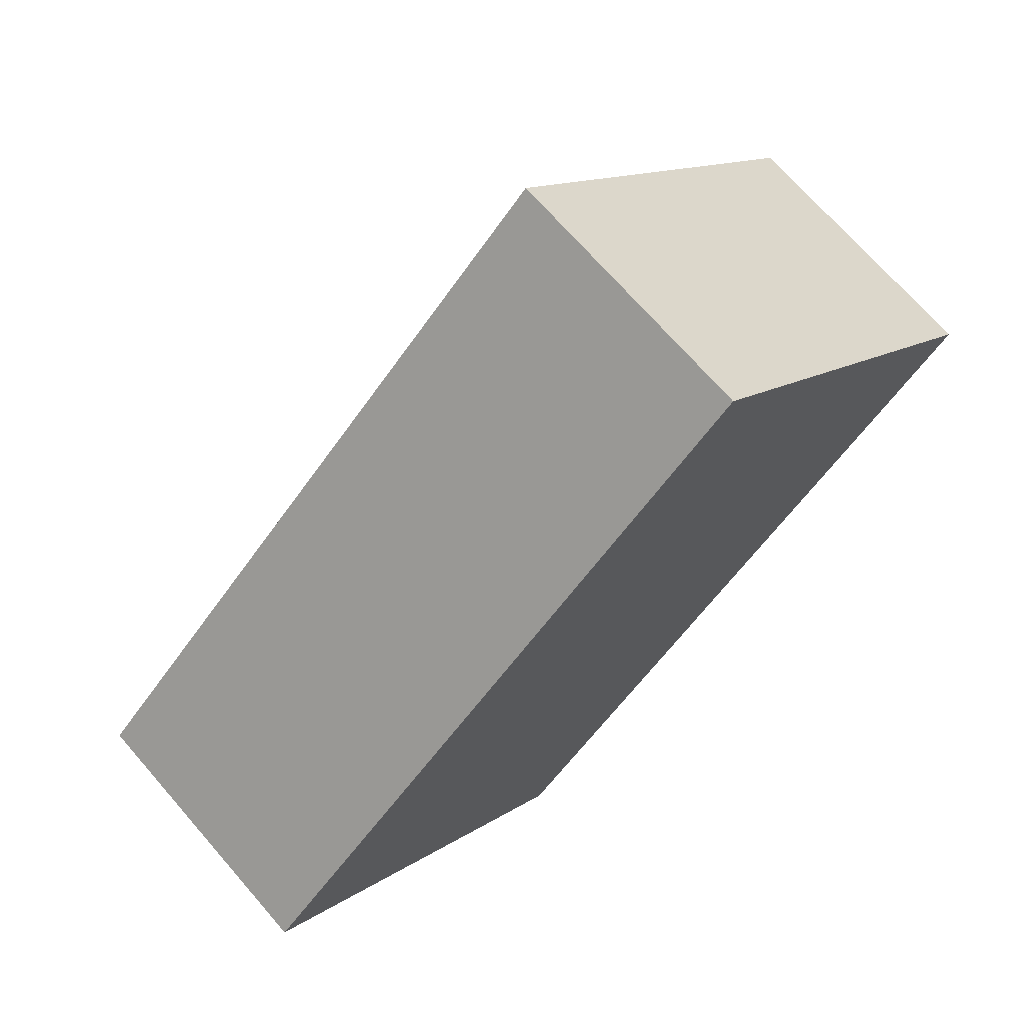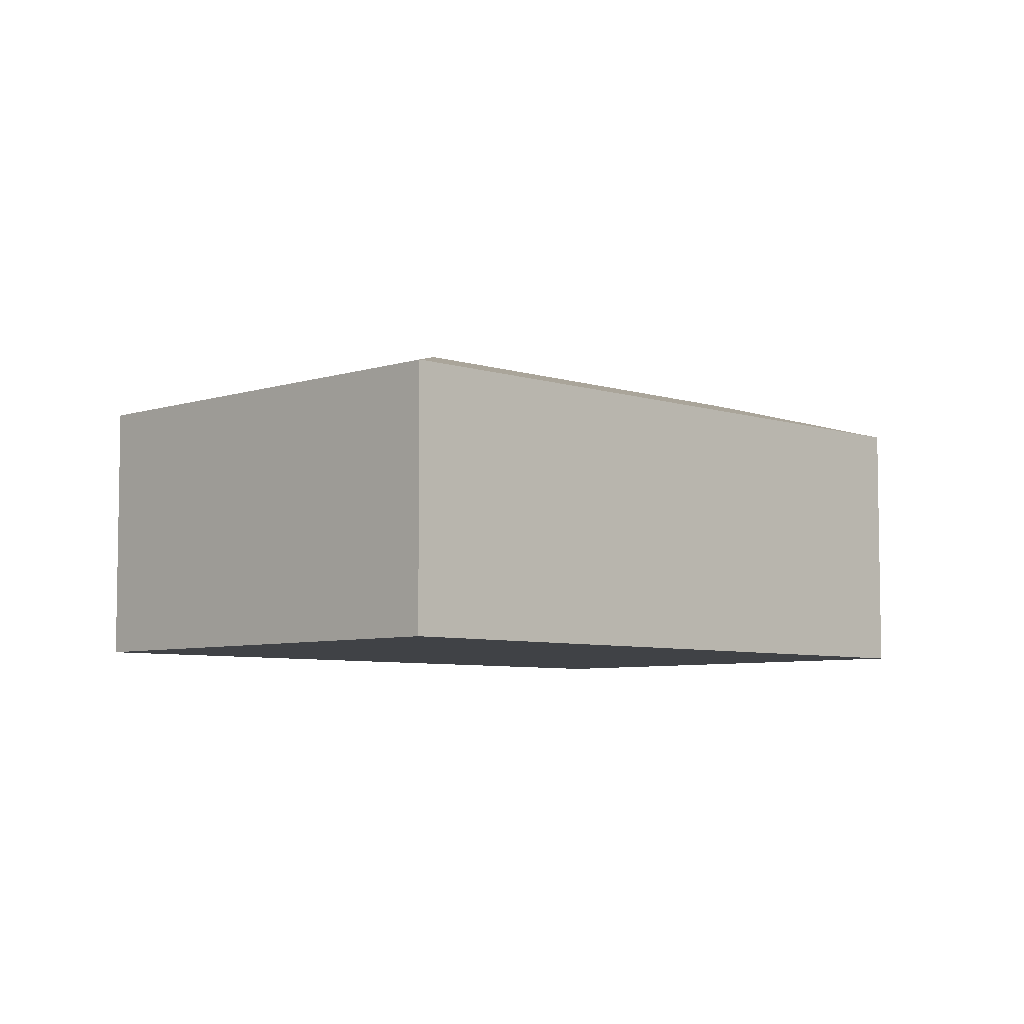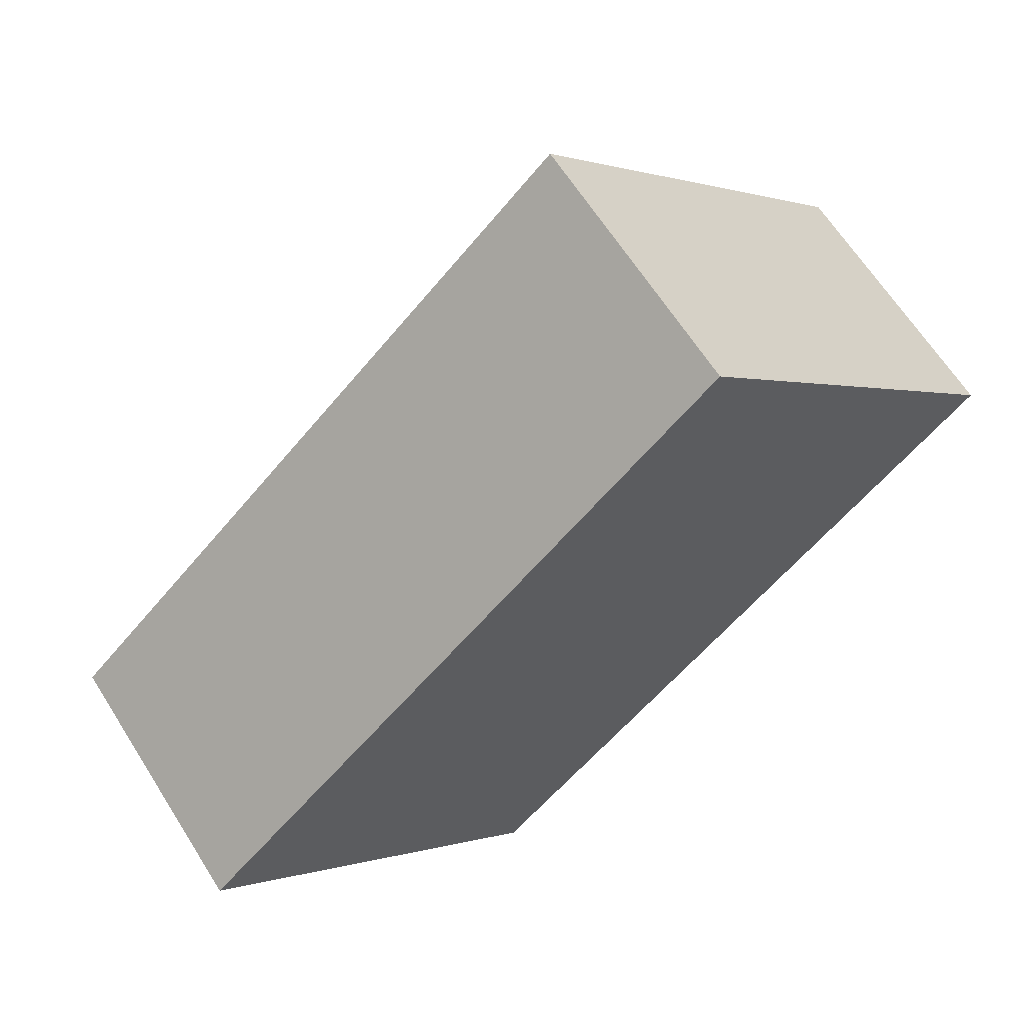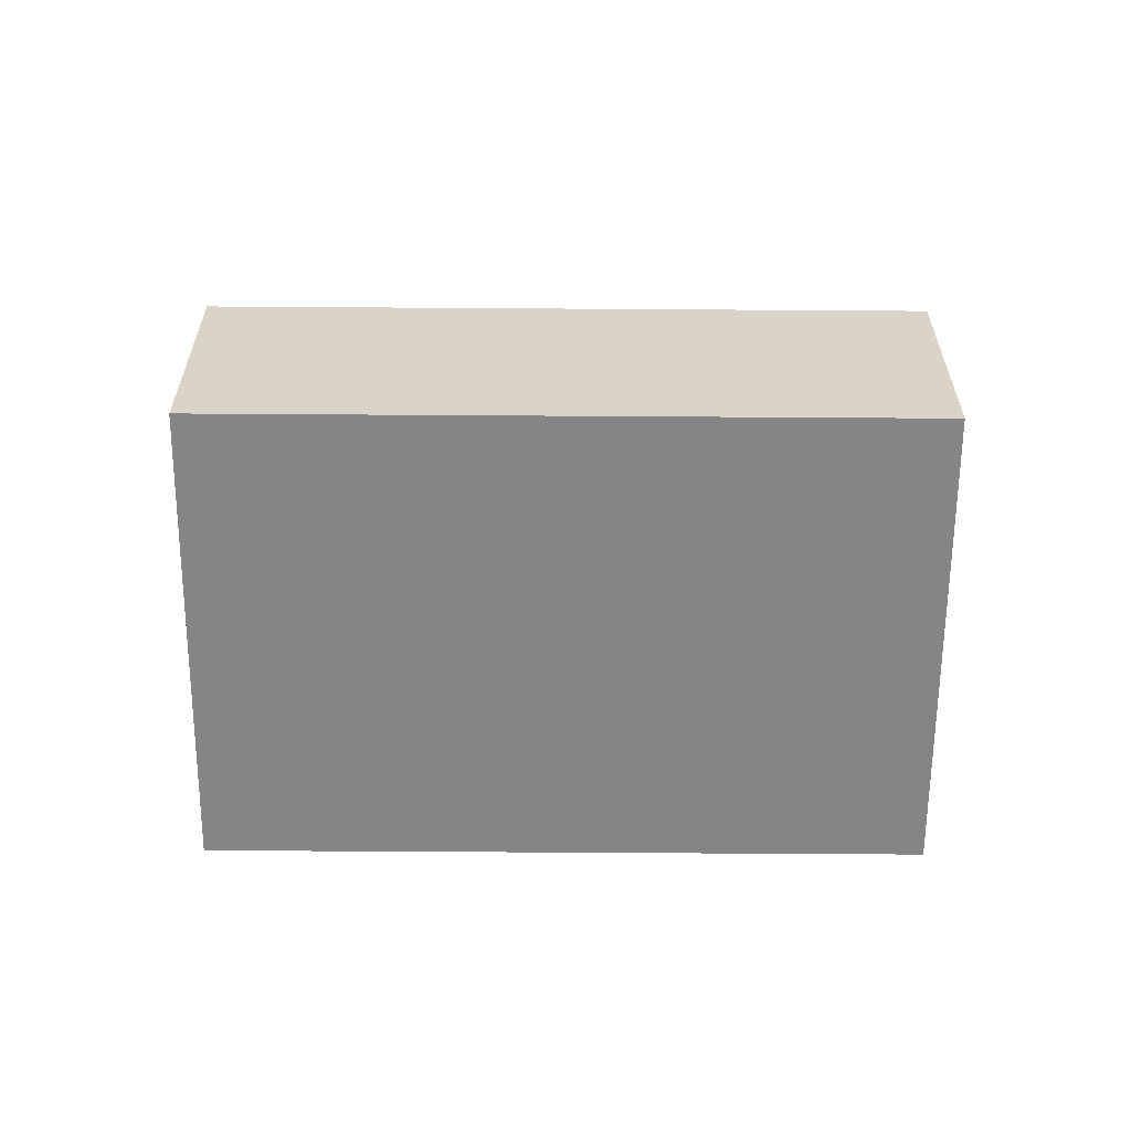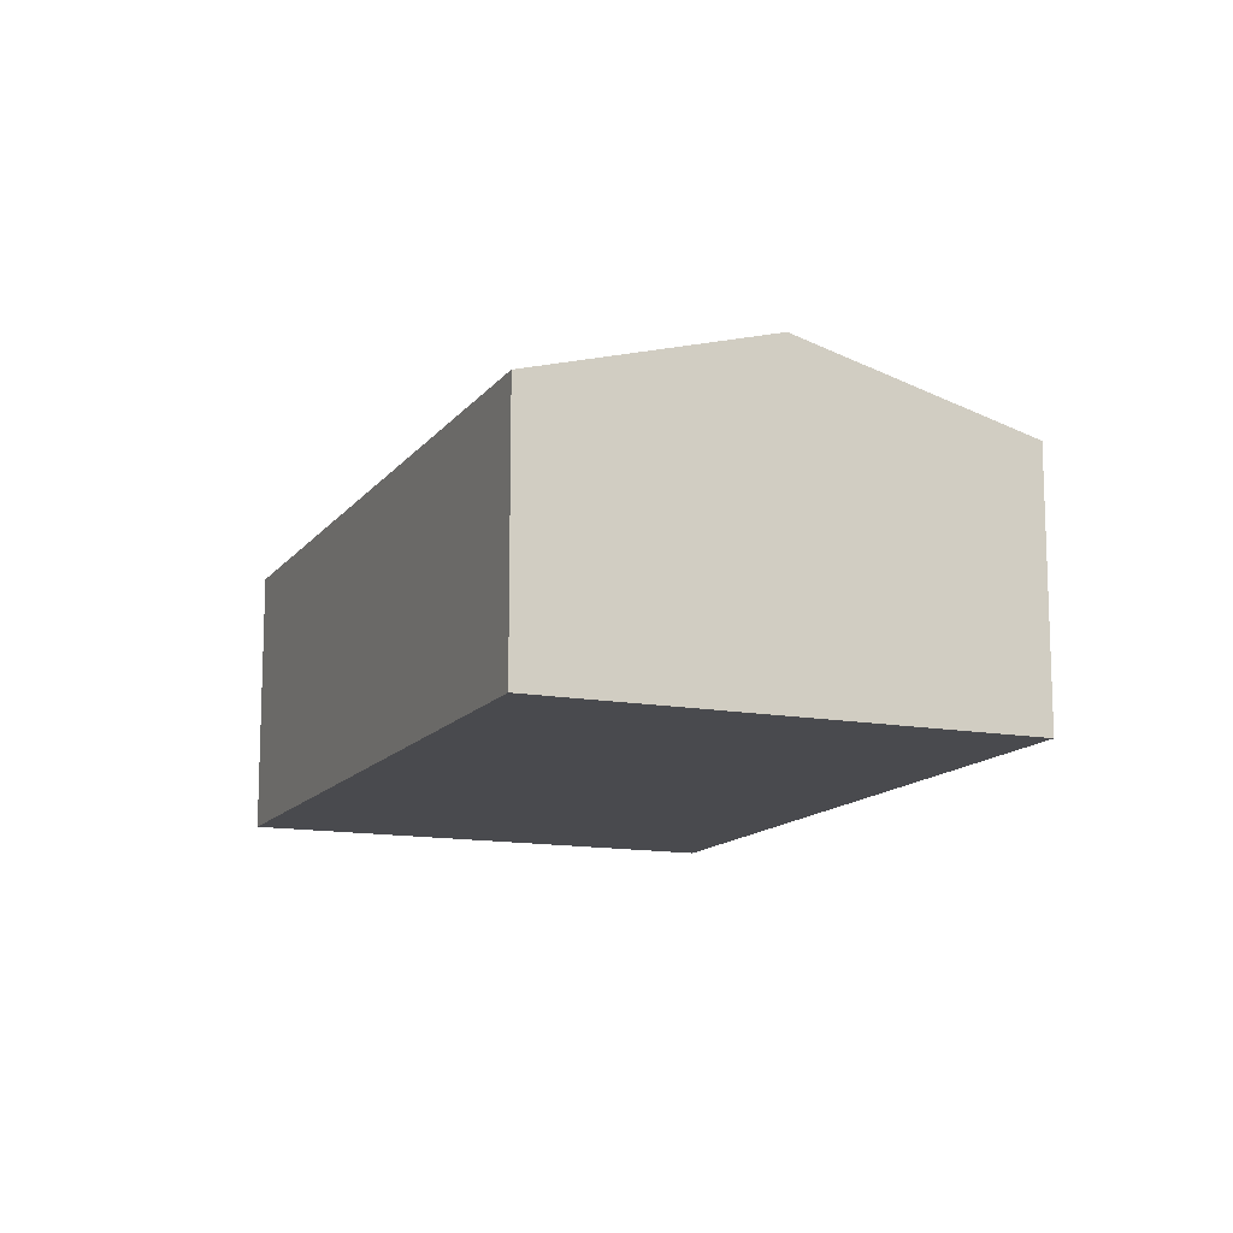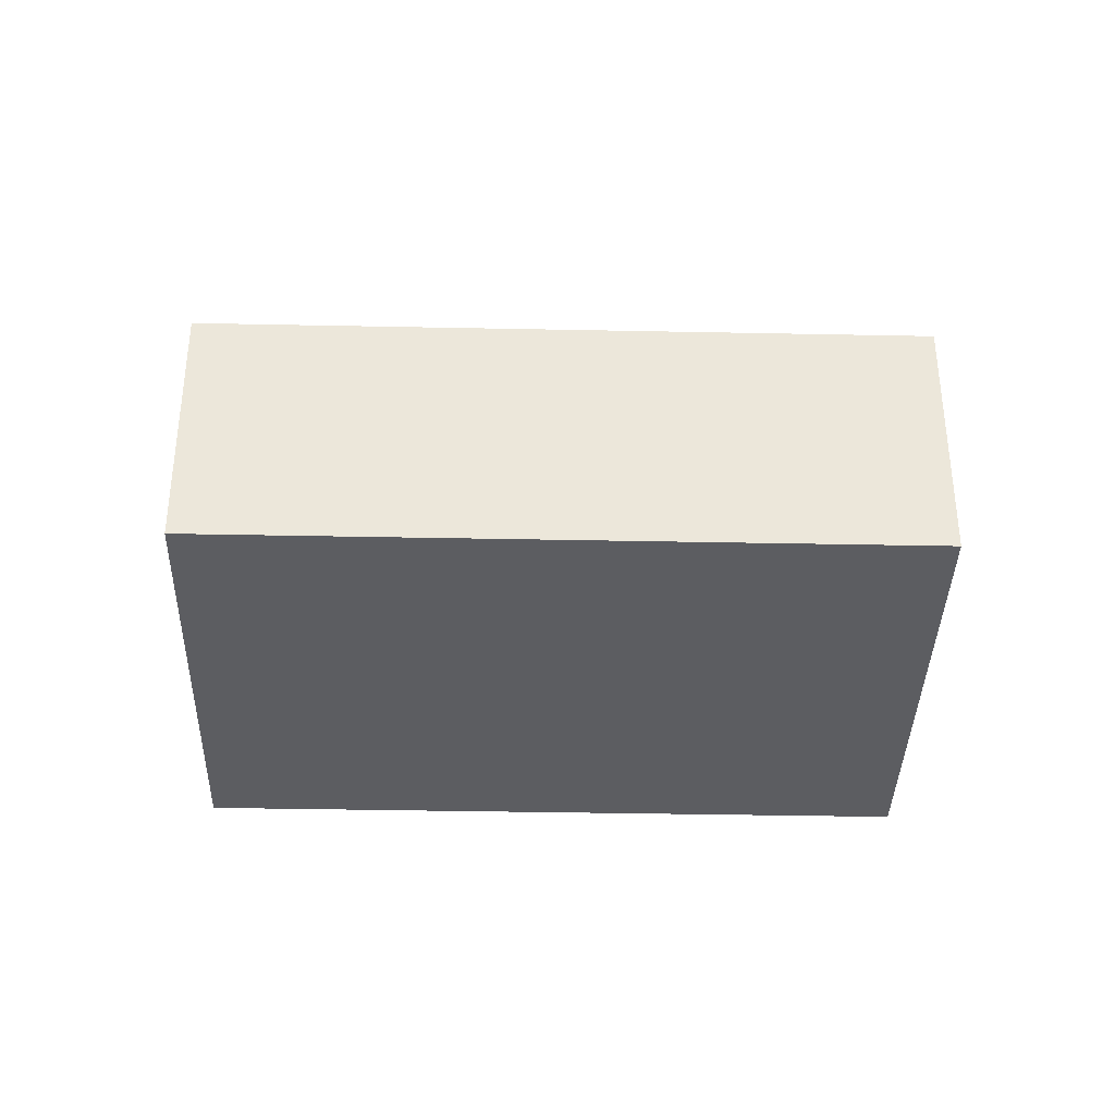
<metadata>
{"format":"obj","ext":"obj","renderer":"f3d","projection":"perspective","resolution":1024,"background":"white","views":[{"elev":70.2,"azim":-41.0,"up":"+Z"},{"elev":-6.2,"azim":92.0,"up":"+Y"},{"elev":64.0,"azim":-32.2,"up":"+Z"},{"elev":-61.7,"azim":136.5,"up":"+Y"},{"elev":-13.4,"azim":-155.9,"up":"+Y"},{"elev":-36.9,"azim":-44.6,"up":"+Y"}]}
</metadata>
<code>
v  7.683 3.746 7.191
v  0.24 3.84 -0.256
v  0 3.746 2.294e-16
v  2.396 4.683 -2.56
v  7.519 4.683 2.235
v  12.47 3.746 2.071
v  9.989 3.746 -0.256
v  4.792 3.746 -5.12
v  4.792 3.135e-16 -5.12
v  2.396 1.568e-16 -2.56
v  0.24 1.568e-17 -0.256
v  0 0 0
v  7.683 -4.403e-16 7.191
v  12.47 -1.268e-16 2.071
v  9.989 1.568e-17 -0.256
g defaultobject
f 1 2 3
f 2 1 4
f 4 1 5
f 5 1 6
f 7 5 6
f 5 7 8
f 5 8 4
f 9 4 8
f 4 9 10
f 4 10 2
f 2 10 11
f 2 11 3
f 3 11 12
f 12 1 3
f 1 12 13
f 13 6 1
f 6 13 14
f 7 9 8
f 9 7 15
f 15 7 6
f 15 6 14
f 15 10 9
f 10 15 11
f 11 13 12
f 13 11 15
f 13 15 14

</code>
